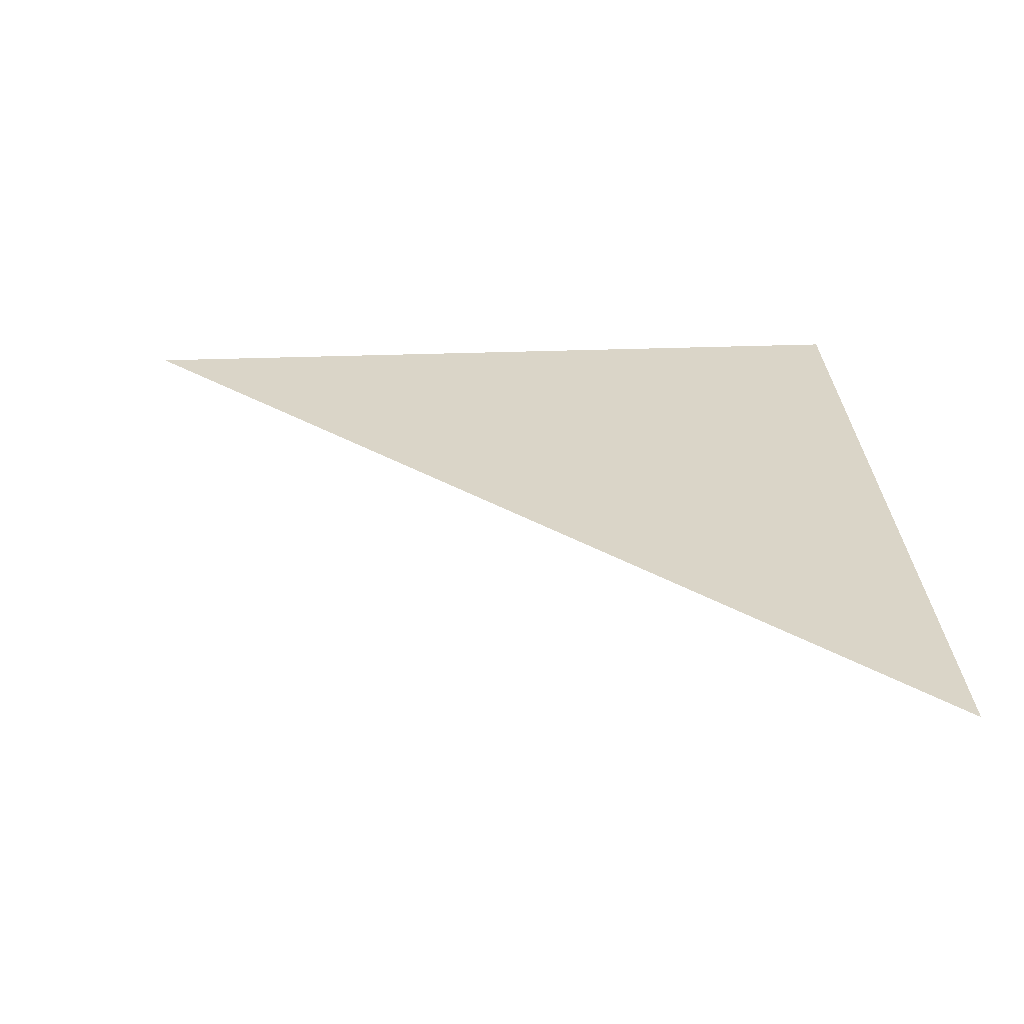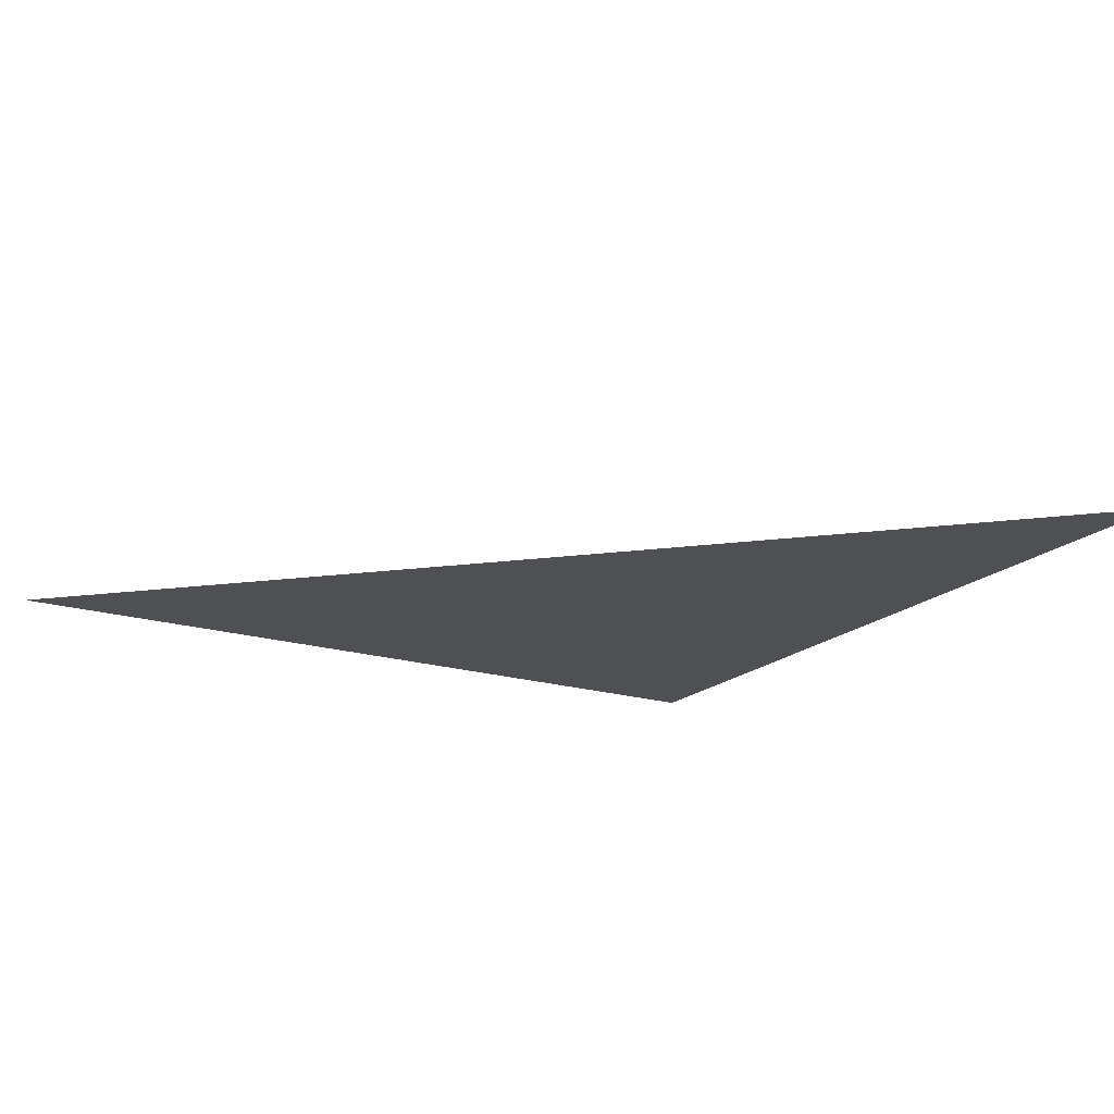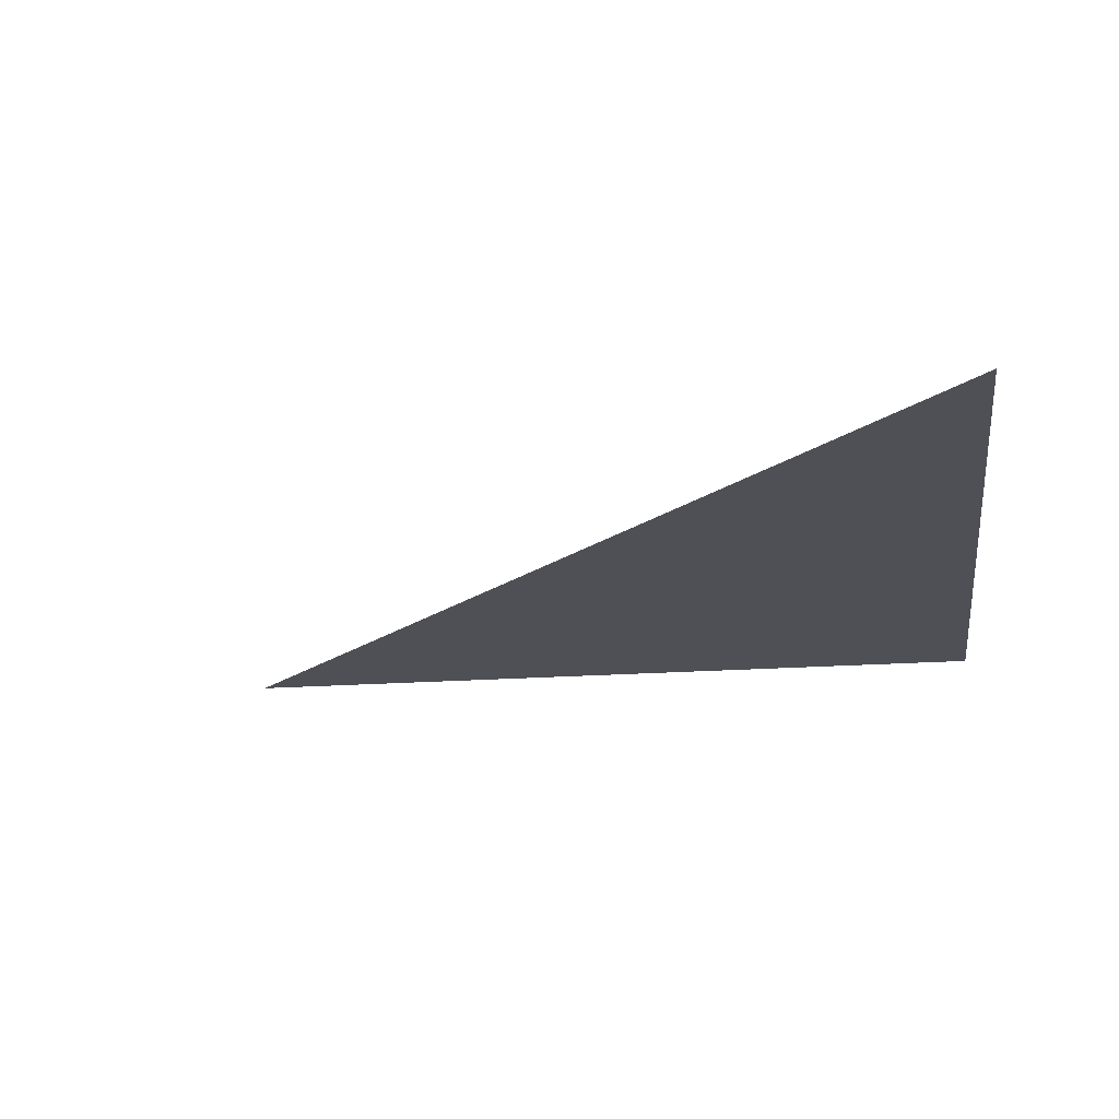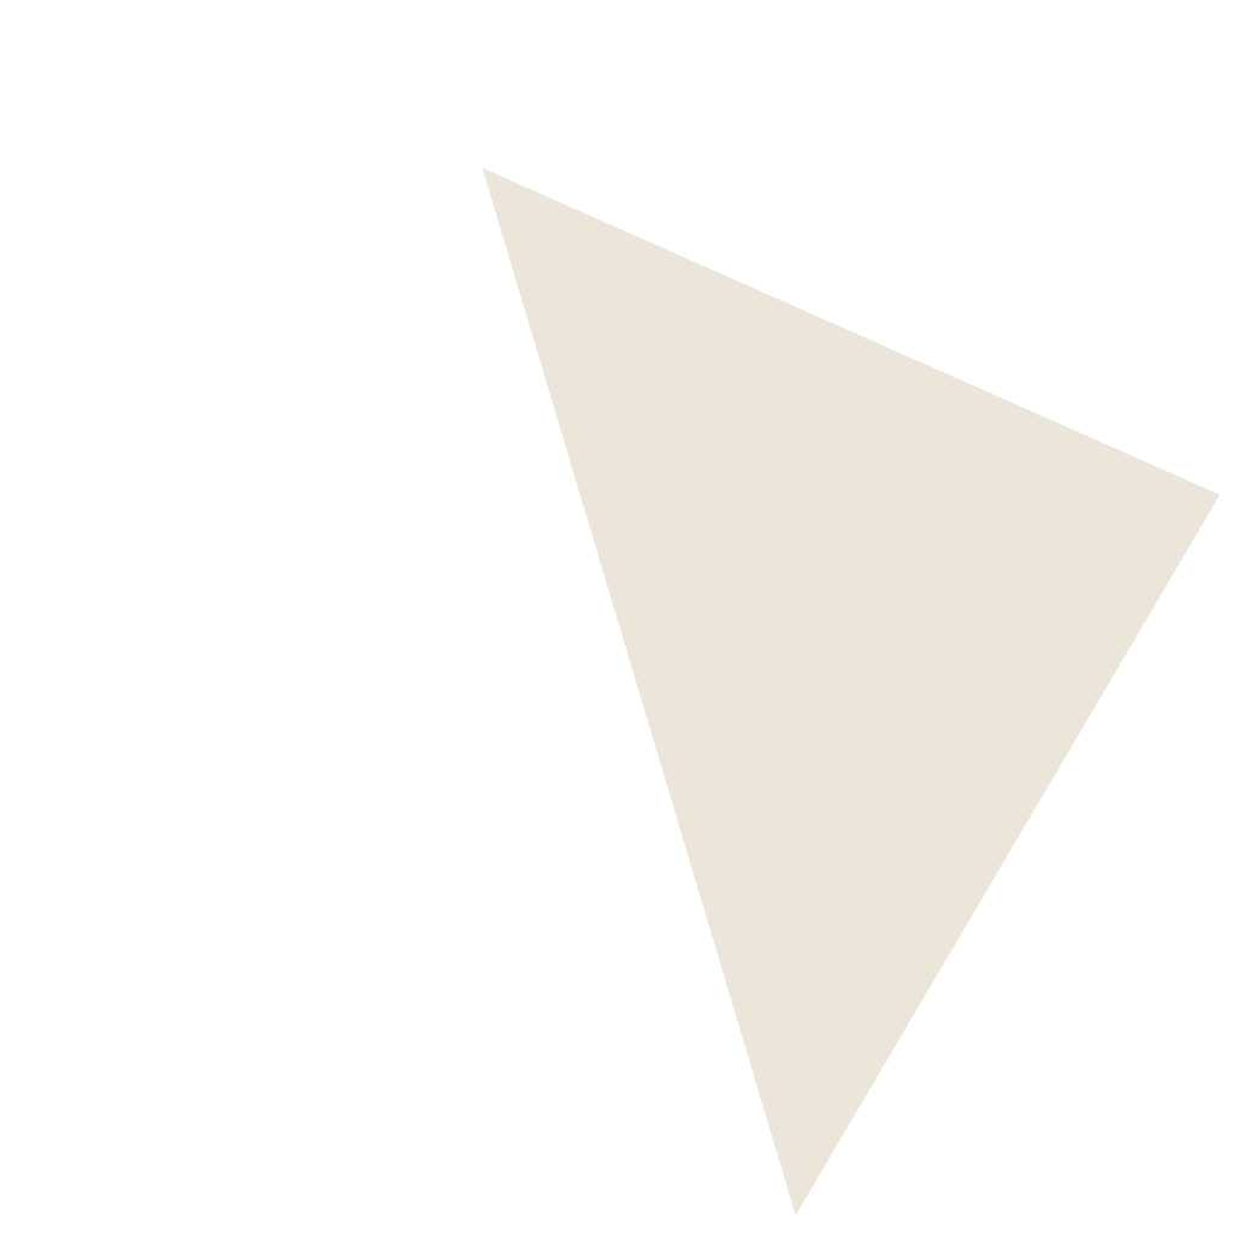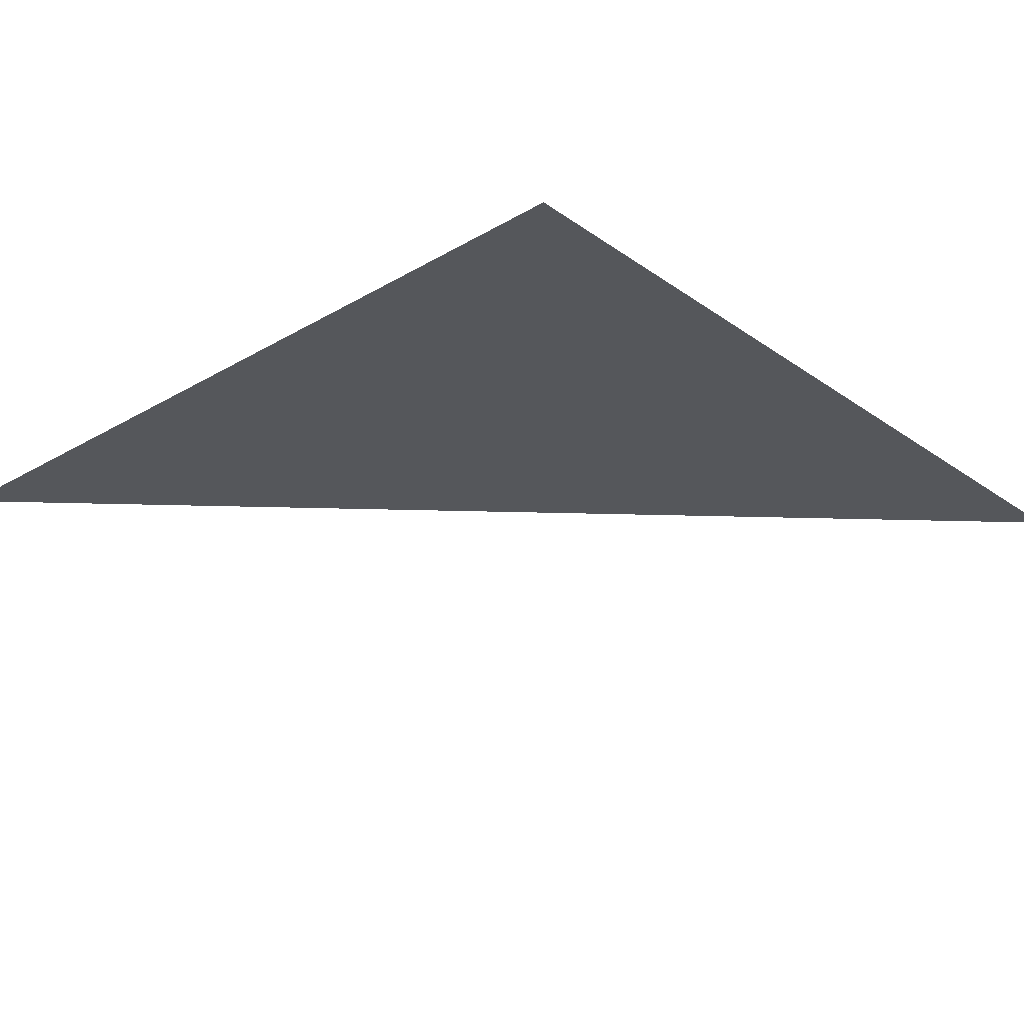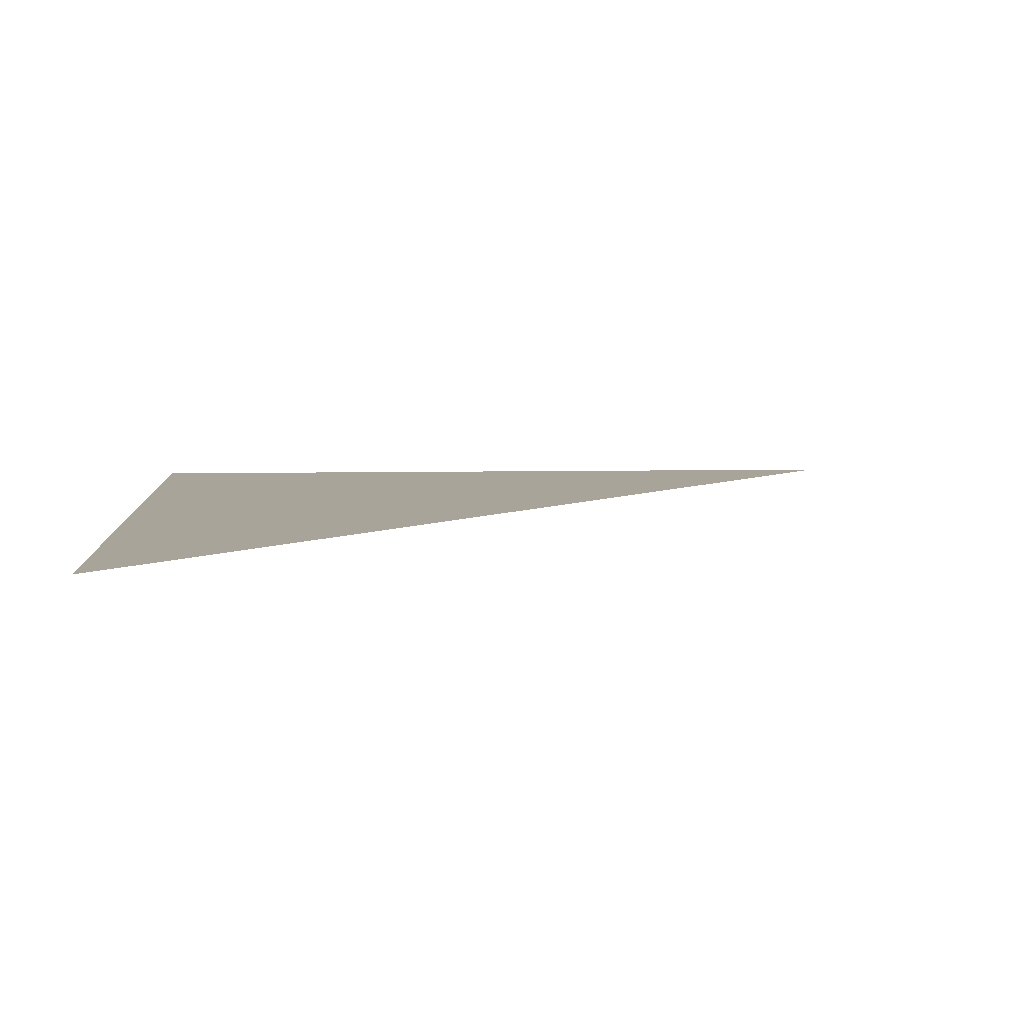
<metadata>
{"format":"obj","ext":"obj","renderer":"f3d","projection":"perspective","resolution":1024,"background":"white","views":[{"elev":29.4,"azim":-93.3,"up":"+Y"},{"elev":-18.7,"azim":-120.8,"up":"+Y"},{"elev":-19.3,"azim":-82.1,"up":"+Y"},{"elev":55.2,"azim":-58.8,"up":"+Y"},{"elev":-26.5,"azim":42.4,"up":"+Y"},{"elev":7.3,"azim":176.8,"up":"+Y"}]}
</metadata>
<code>
g BM_Ground01_Tile_02
v 4 6.505e-05 -1
v 3 4.333e-05 1.894e-12
v 3 4.338e-05 -1
v 4 6.5e-05 2.841e-12
v 4 6.509e-05 -2
v 3 4.342e-05 -2
v 4 6.513e-05 -3
v 3 4.347e-05 -3
v 2 4.338e-05 -1
v 2 4.333e-05 1.894e-12
v 1 4.338e-05 -1
v 2 4.342e-05 -2
v 1 4.333e-05 1.894e-12
v 1.221e-06 4.333e-05 1.894e-12
v 4 6.509e-05 -4
v 8 0.0001084 -1
v 7 8.667e-05 3.788e-12
v 7 8.671e-05 -1
v 8 0.0001083 4.736e-12
v 8 0.0001084 -2
v 7 8.676e-05 -2
v 8 0.0001085 -3
v 7 8.68e-05 -3
v 8 0.0001084 -4
v 7 8.676e-05 -4
v 6 8.671e-05 -1
v 6 8.667e-05 3.788e-12
v 5 8.671e-05 -1
v 5 8.676e-05 -2
v 6 8.676e-05 -2
v 4 6.509e-05 -2
v 5 8.68e-05 -3
v 4 6.513e-05 -3
v 4 6.505e-05 -1
v 4 6.5e-05 2.841e-12
v 5 8.667e-05 3.788e-12
v 4 6.509e-05 -4
v 5 8.676e-05 -4
v 6 8.68e-05 -3
v 6 8.676e-05 -4
v 8 0.0001084 -5
v 7 8.676e-05 -4
v 7 8.671e-05 -5
v 8 0.0001084 -4
v 8 0.0001084 -6
v 7 8.676e-05 -6
v 8 0.0001085 -7
v 7 8.68e-05 -7
v 6 8.671e-05 -5
v 6 8.676e-05 -4
v 5 8.671e-05 -5
v 6 8.676e-05 -6
v 5 8.676e-05 -4
v 4 6.509e-05 -4
v 8 0.0001084 -8
g BM_Ground01_Tile_02_0
f 3 2 1
f 4 1 2
f 1 5 3
f 6 3 5
f 5 7 6
f 8 6 7
f 3 9 2
f 10 2 9
f 9 11 10
f 12 11 9
f 8 12 6
f 9 3 12
f 6 12 3
f 13 10 11
f 14 13 11
f 7 15 8
f 18 17 16
f 19 16 17
f 16 20 18
f 21 18 20
f 20 22 21
f 23 21 22
f 22 24 23
f 25 23 24
f 18 26 17
f 27 17 26
f 26 28 27
f 28 26 29
f 30 29 26
f 26 18 30
f 21 30 18
f 29 31 28
f 29 32 31
f 29 30 32
f 33 31 32
f 34 28 31
f 34 35 28
f 36 28 35
f 36 27 28
f 33 32 37
f 38 37 32
f 32 39 38
f 39 32 30
f 40 38 39
f 30 21 39
f 23 39 21
f 39 23 40
f 25 40 23
f 43 42 41
f 44 41 42
f 41 45 43
f 46 43 45
f 45 47 46
f 48 46 47
f 43 49 42
f 50 42 49
f 49 51 50
f 52 51 49
f 48 52 46
f 49 43 52
f 46 52 43
f 53 50 51
f 54 53 51
f 47 55 48

</code>
